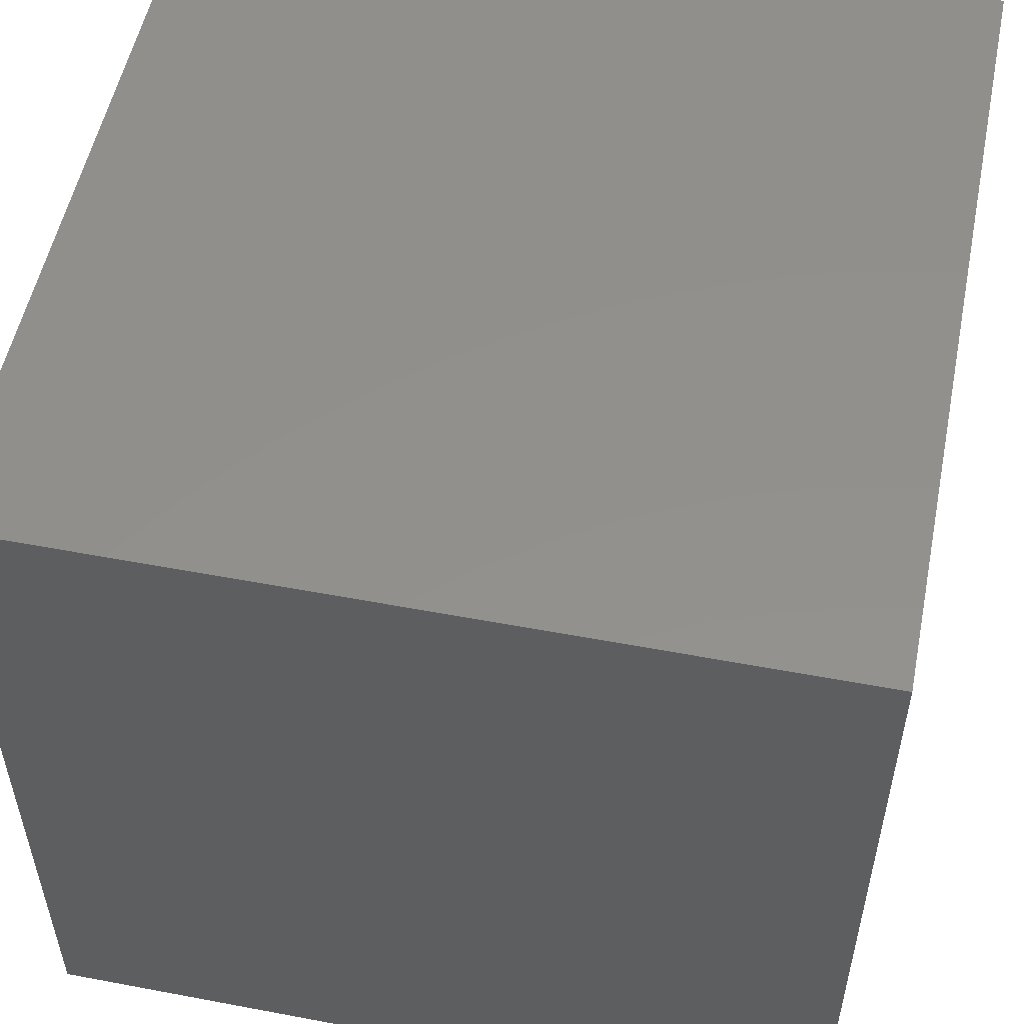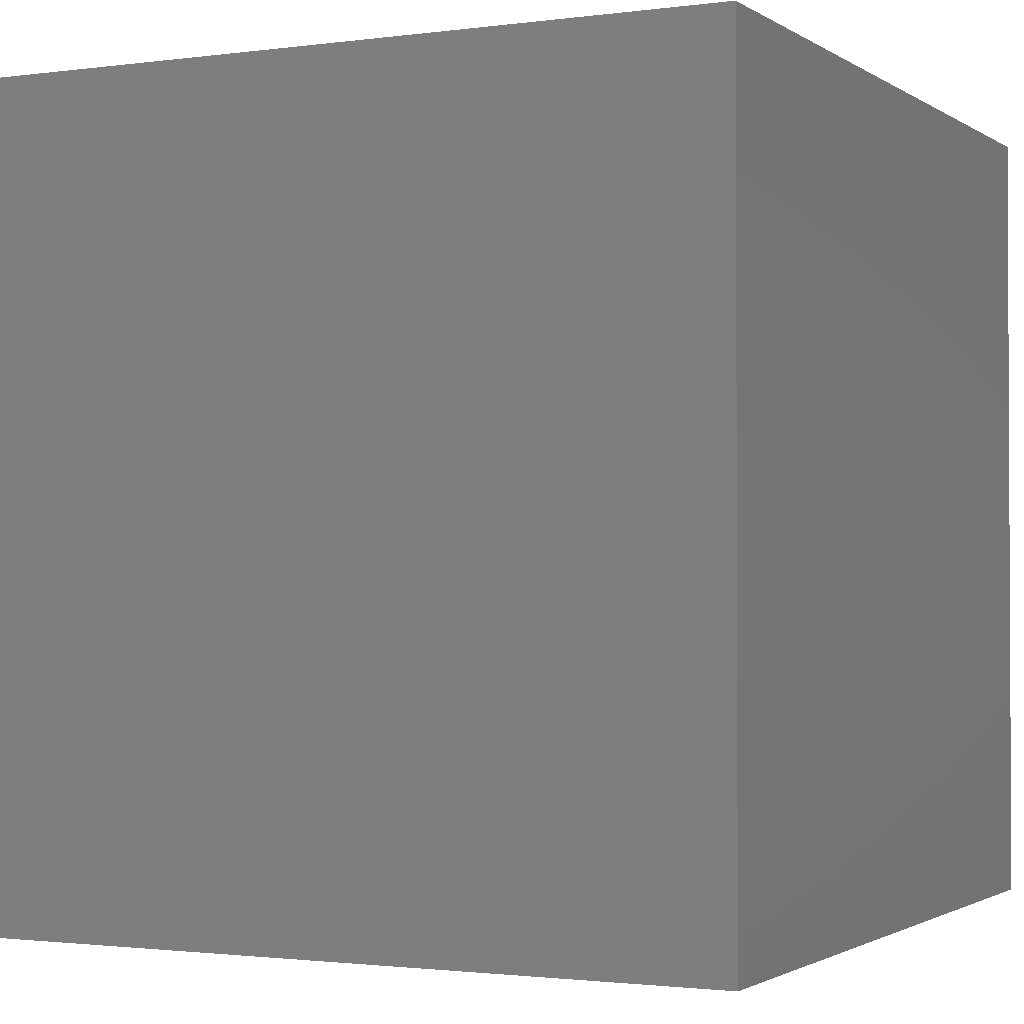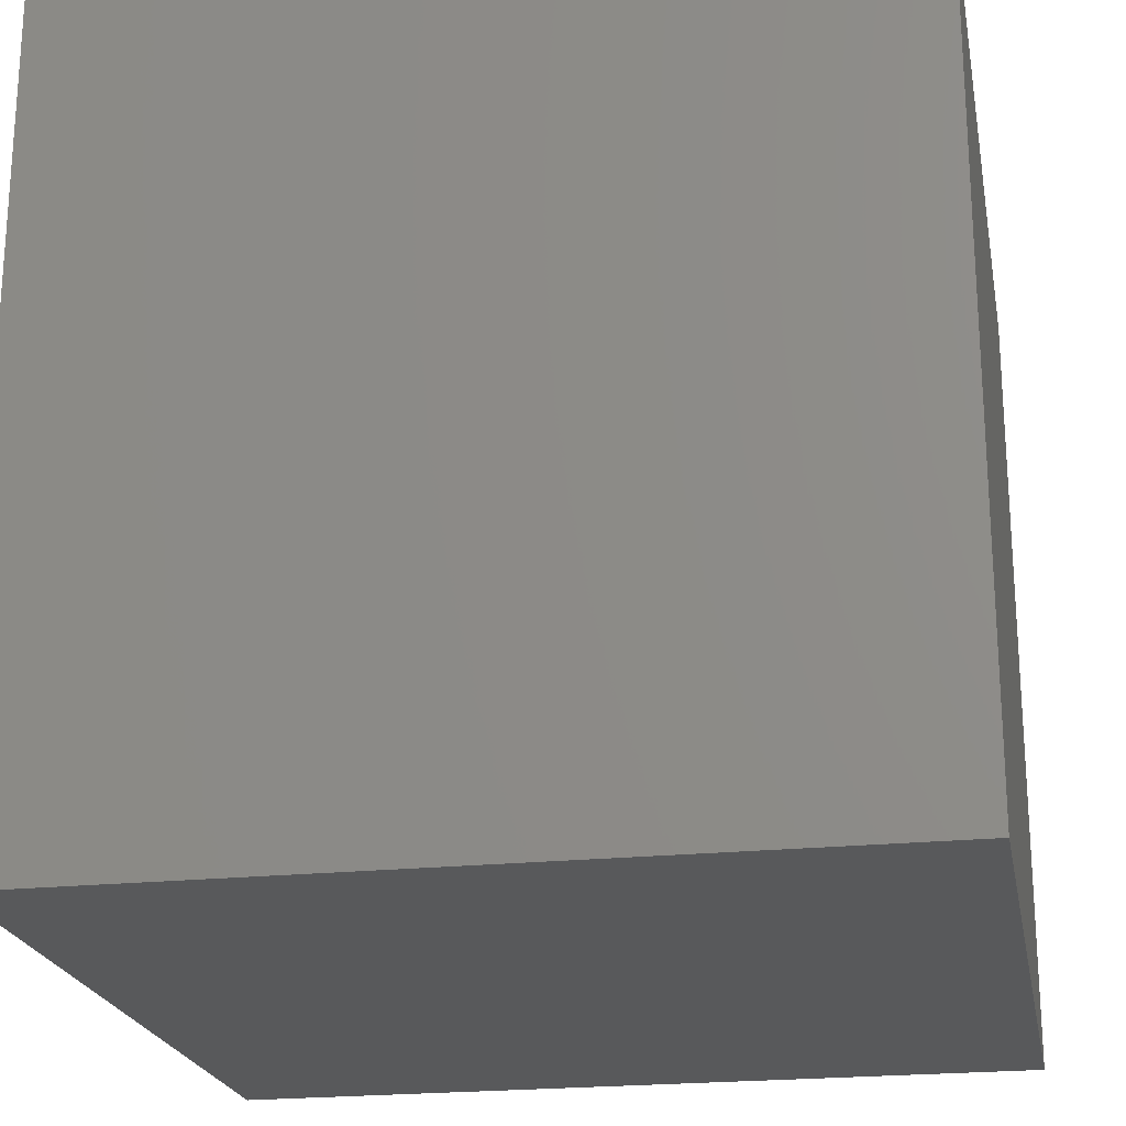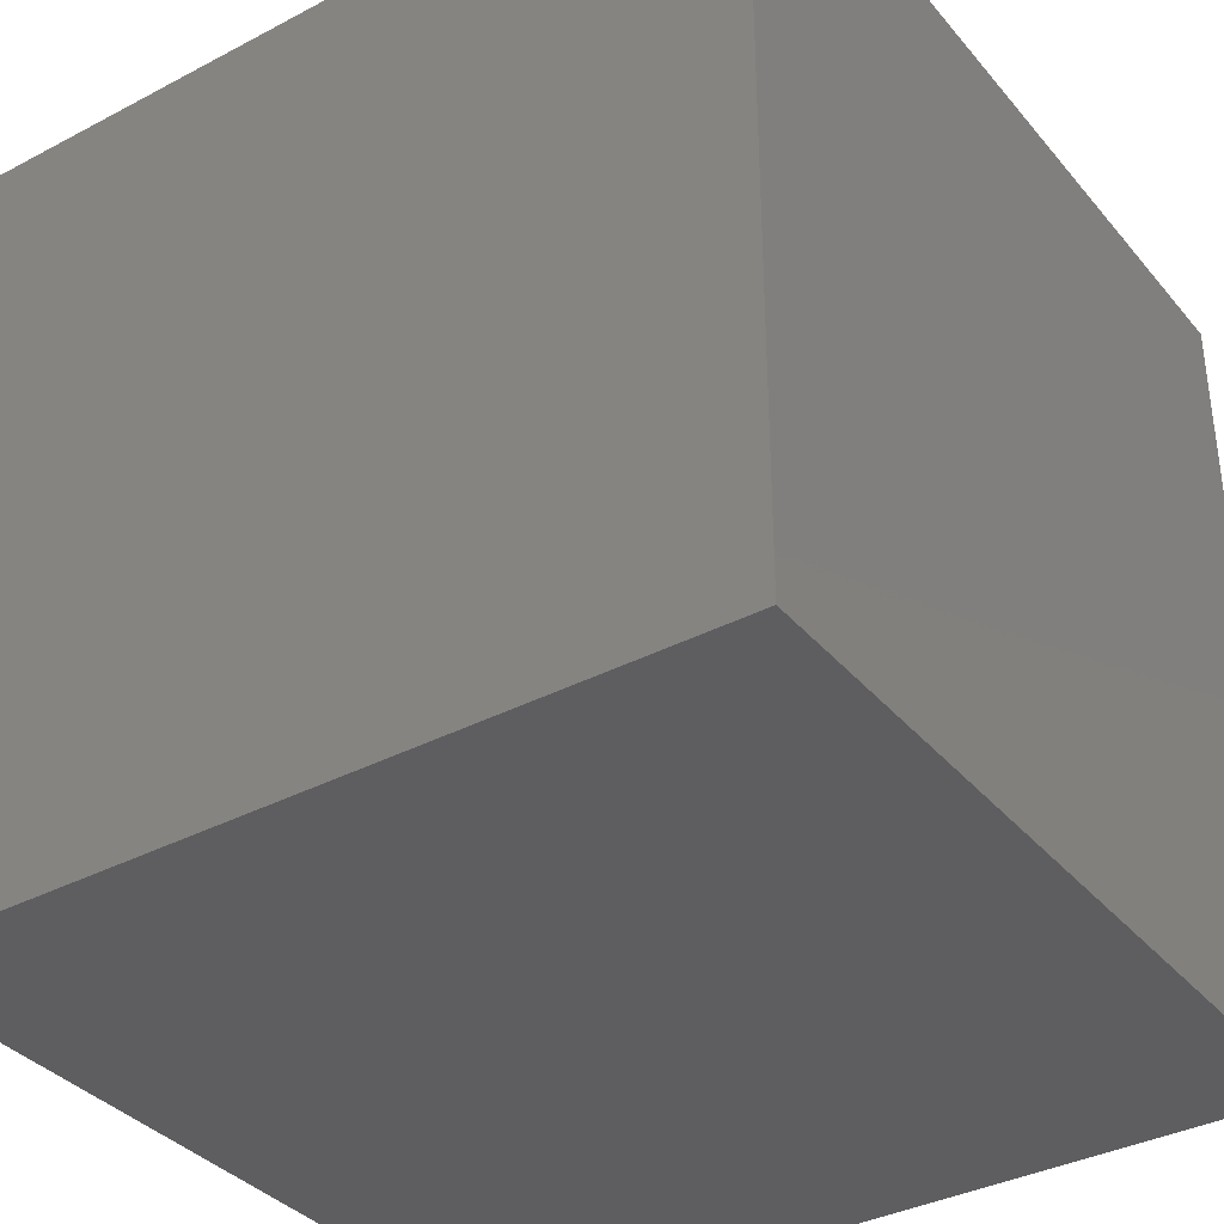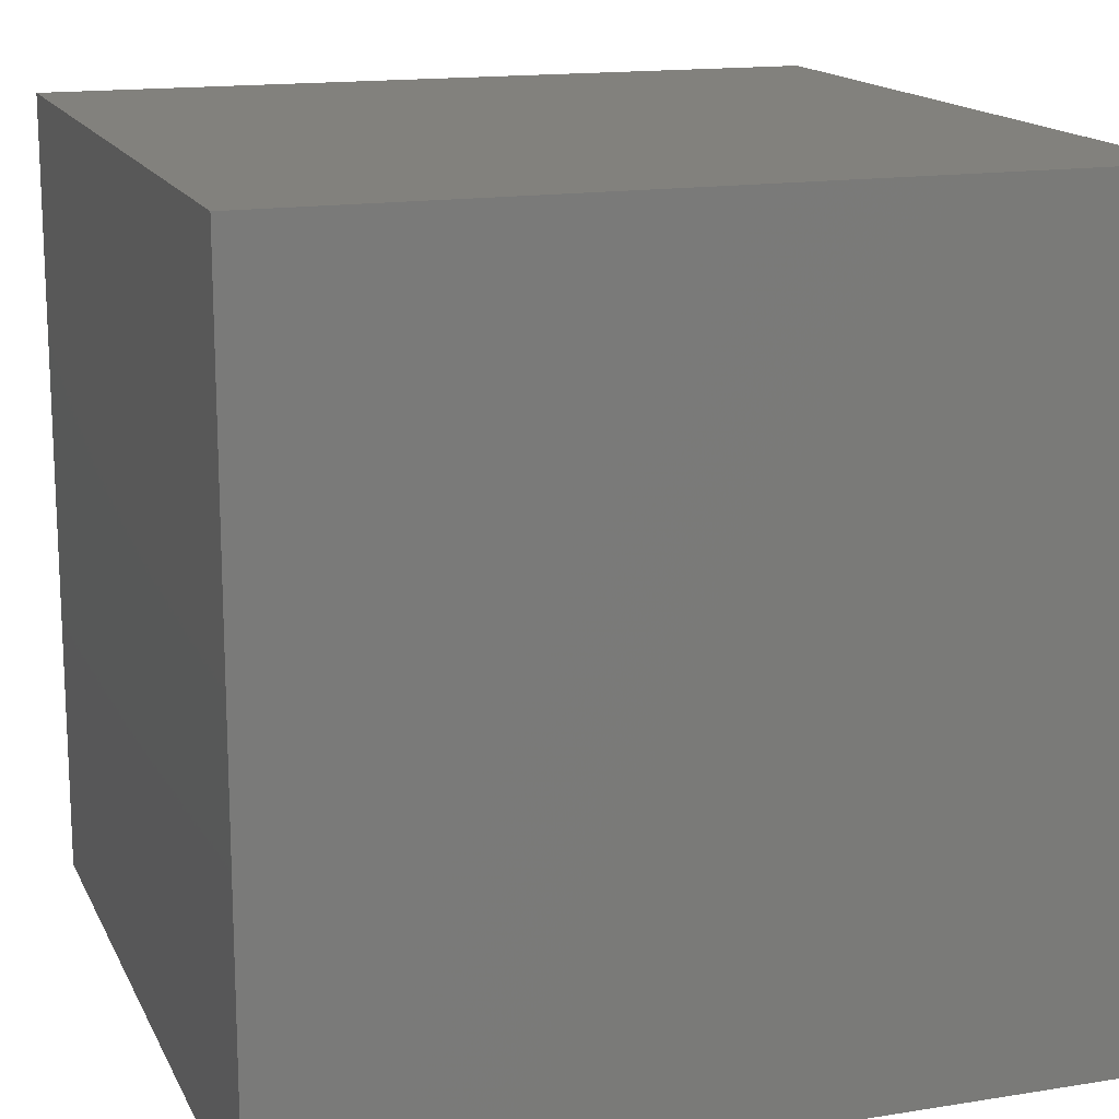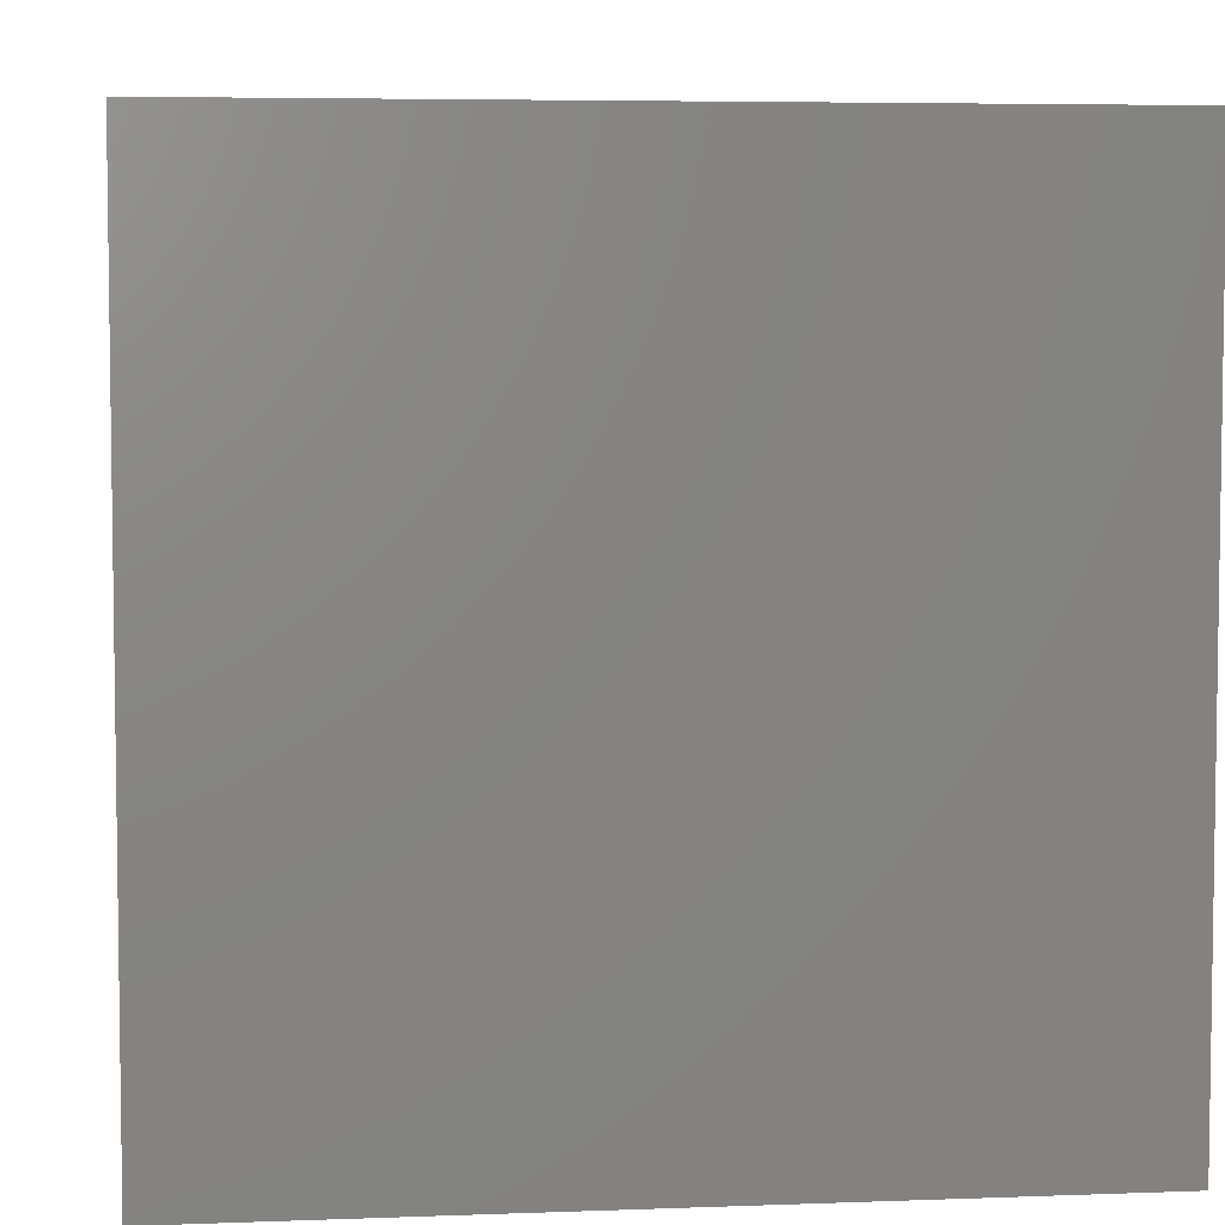
<metadata>
{"format":"stl","ext":"stl","renderer":"f3d","projection":"perspective","resolution":1024,"background":"white","views":[{"elev":53.5,"azim":101.4,"up":"+Y"},{"elev":-1.6,"azim":26.3,"up":"+Y"},{"elev":-21.9,"azim":-169.5,"up":"+Z"},{"elev":-36.1,"azim":124.5,"up":"+Y"},{"elev":15.5,"azim":-108.7,"up":"+Z"},{"elev":5.3,"azim":-96.7,"up":"+Z"}]}
</metadata>
<code>
# stl→obj: 86 verts, 168 faces
v 50 6.474e-16 -1.043e-15
v 50 -3.198e-11 -32.74
v 50 20.83 -20.83
v 50 16.67 -50
v 50 -20.83 -20.83
v 50 -16.67 -50
v 50 20.83 20.83
v 50 3.198e-11 32.74
v 50 -20.83 20.83
v 50 16.67 50
v 50 -16.67 50
v 50 32.74 -3.198e-11
v 50 50 -16.67
v 50 50 -50
v 50 -32.74 3.198e-11
v 50 -50 -16.67
v 50 -50 -50
v 50 50 16.67
v 50 50 50
v 50 -50 16.67
v 50 -50 50
v -50 7.12e-16 9.71e-16
v -50 32.74 3.198e-11
v -50 20.83 -20.83
v -50 50 -16.67
v -50 3.198e-11 -32.74
v -50 16.67 -50
v -50 50 -50
v -50 -20.83 -20.83
v -50 -32.74 -3.198e-11
v -50 -50 -16.67
v -50 -16.67 -50
v -50 -50 -50
v -50 20.83 20.83
v -50 50 16.67
v -50 -20.83 20.83
v -50 -3.198e-11 32.74
v -50 -16.67 50
v -50 16.67 50
v -50 -50 16.67
v -50 -50 50
v -50 50 50
v -3.012e-11 50 3.012e-11
v 24.9 50 24.9
v -1.745e-11 50 32.74
v 16.67 50 50
v 32.74 50 2.617e-11
v -32.74 50 1.745e-11
v -24.9 50 -24.9
v -2.617e-11 50 -32.74
v -16.67 50 -50
v -22.32 50 22.32
v -16.67 50 50
v 24.9 50 -24.9
v 16.67 50 -50
v 16.67 -50 50
v 1.745e-11 -50 32.74
v -16.67 -50 50
v -24.9 -50 24.9
v 3.012e-11 -50 3.012e-11
v 21.89 -50 21.89
v 32.74 -50 1.745e-11
v -16.67 -50 -50
v 2.617e-11 -50 -32.74
v 16.67 -50 -50
v -24.9 -50 -24.9
v 24.9 -50 -24.9
v -32.74 -50 2.617e-11
v 20.83 20.83 50
v 0 4.618e-17 50
v -3.198e-11 32.74 50
v 32.74 3.198e-11 50
v 3.198e-11 -32.74 50
v 20.83 -20.83 50
v -32.74 -3.198e-11 50
v -20.83 -20.83 50
v -20.83 20.83 50
v -3.198e-11 -32.74 -50
v -20.83 -20.83 -50
v 3.198e-11 32.74 -50
v 20.83 20.83 -50
v 20.83 -20.83 -50
v -32.74 3.198e-11 -50
v -20.83 20.83 -50
v 32.74 -3.198e-11 -50
v -2.312e-16 -4.618e-17 -50
f 1 2 3
f 4 3 2
f 1 5 2
f 6 2 5
f 6 4 2
f 1 7 8
f 1 8 9
f 10 8 7
f 11 9 8
f 10 11 8
f 1 3 12
f 13 12 3
f 14 13 3
f 14 3 4
f 1 15 5
f 1 12 7
f 1 9 15
f 16 5 15
f 17 5 16
f 17 6 5
f 18 7 12
f 13 18 12
f 19 10 7
f 19 7 18
f 20 15 9
f 21 20 9
f 21 9 11
f 20 16 15
f 22 23 24
f 25 24 23
f 22 24 26
f 27 26 24
f 28 24 25
f 28 27 24
f 22 29 30
f 22 26 29
f 31 30 29
f 32 29 26
f 33 29 32
f 33 31 29
f 22 34 23
f 35 23 34
f 35 25 23
f 22 36 37
f 22 37 34
f 38 37 36
f 39 34 37
f 38 39 37
f 22 30 36
f 40 36 30
f 41 36 40
f 41 38 36
f 31 40 30
f 42 34 39
f 42 35 34
f 27 32 26
f 43 44 45
f 46 45 44
f 43 47 44
f 18 44 47
f 19 46 44
f 19 44 18
f 43 48 49
f 25 49 48
f 43 49 50
f 51 50 49
f 28 49 25
f 28 51 49
f 43 45 52
f 53 52 45
f 43 52 48
f 35 48 52
f 42 52 53
f 42 35 52
f 53 45 46
f 35 25 48
f 43 50 54
f 55 54 50
f 55 50 51
f 43 54 47
f 13 47 54
f 13 18 47
f 14 54 55
f 14 13 54
f 56 57 58
f 58 57 59
f 41 58 59
f 60 61 62
f 20 62 61
f 56 61 57
f 60 57 61
f 21 61 56
f 21 20 61
f 63 64 65
f 63 66 64
f 33 66 63
f 60 62 67
f 16 67 62
f 20 16 62
f 40 59 68
f 31 40 68
f 41 59 40
f 65 64 67
f 60 67 64
f 17 65 67
f 17 67 16
f 60 59 57
f 60 64 66
f 60 66 68
f 31 68 66
f 60 68 59
f 33 31 66
f 69 70 71
f 72 70 69
f 73 70 74
f 74 70 72
f 75 70 76
f 76 70 73
f 71 70 77
f 77 70 75
f 46 19 69
f 71 46 69
f 69 19 10
f 69 10 72
f 74 21 56
f 74 56 73
f 11 21 74
f 72 11 74
f 58 41 76
f 73 58 76
f 76 41 38
f 76 38 75
f 73 56 58
f 71 53 46
f 75 38 39
f 39 42 77
f 75 39 77
f 77 42 53
f 77 53 71
f 72 10 11
f 78 63 65
f 79 33 63
f 79 63 78
f 80 55 51
f 81 14 55
f 81 55 80
f 65 17 82
f 78 65 82
f 83 27 32
f 32 33 79
f 83 32 79
f 51 28 84
f 80 51 84
f 85 6 4
f 82 17 6
f 82 6 85
f 4 14 81
f 85 4 81
f 84 28 27
f 84 27 83
f 80 86 81
f 81 86 85
f 84 86 80
f 83 86 84
f 78 86 79
f 82 86 78
f 79 86 83
f 85 86 82

</code>
